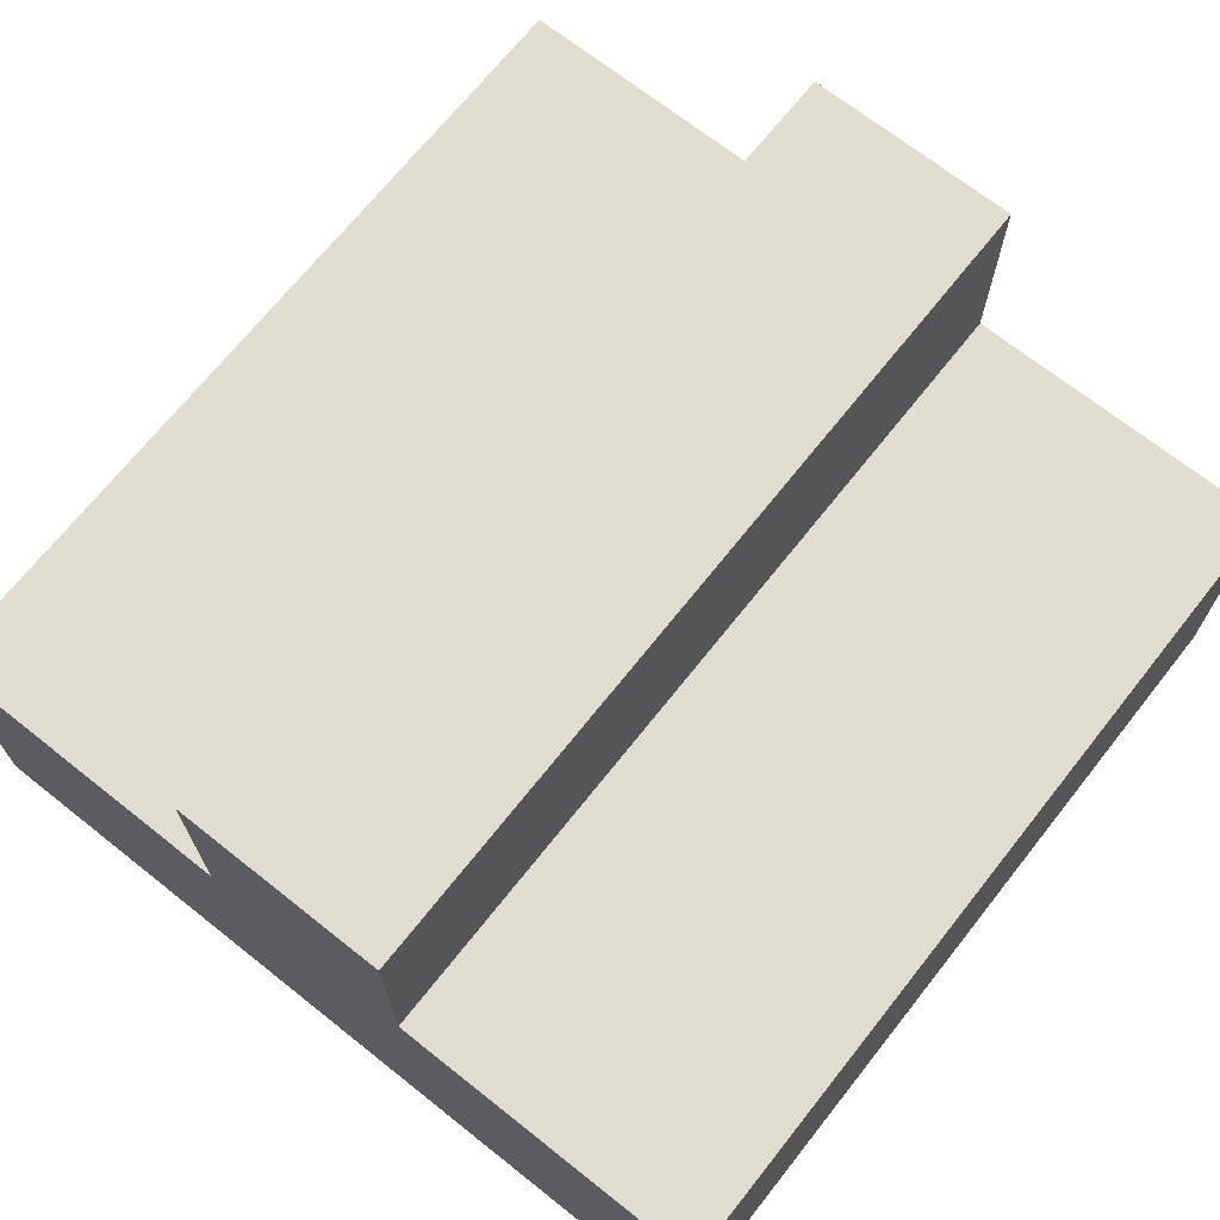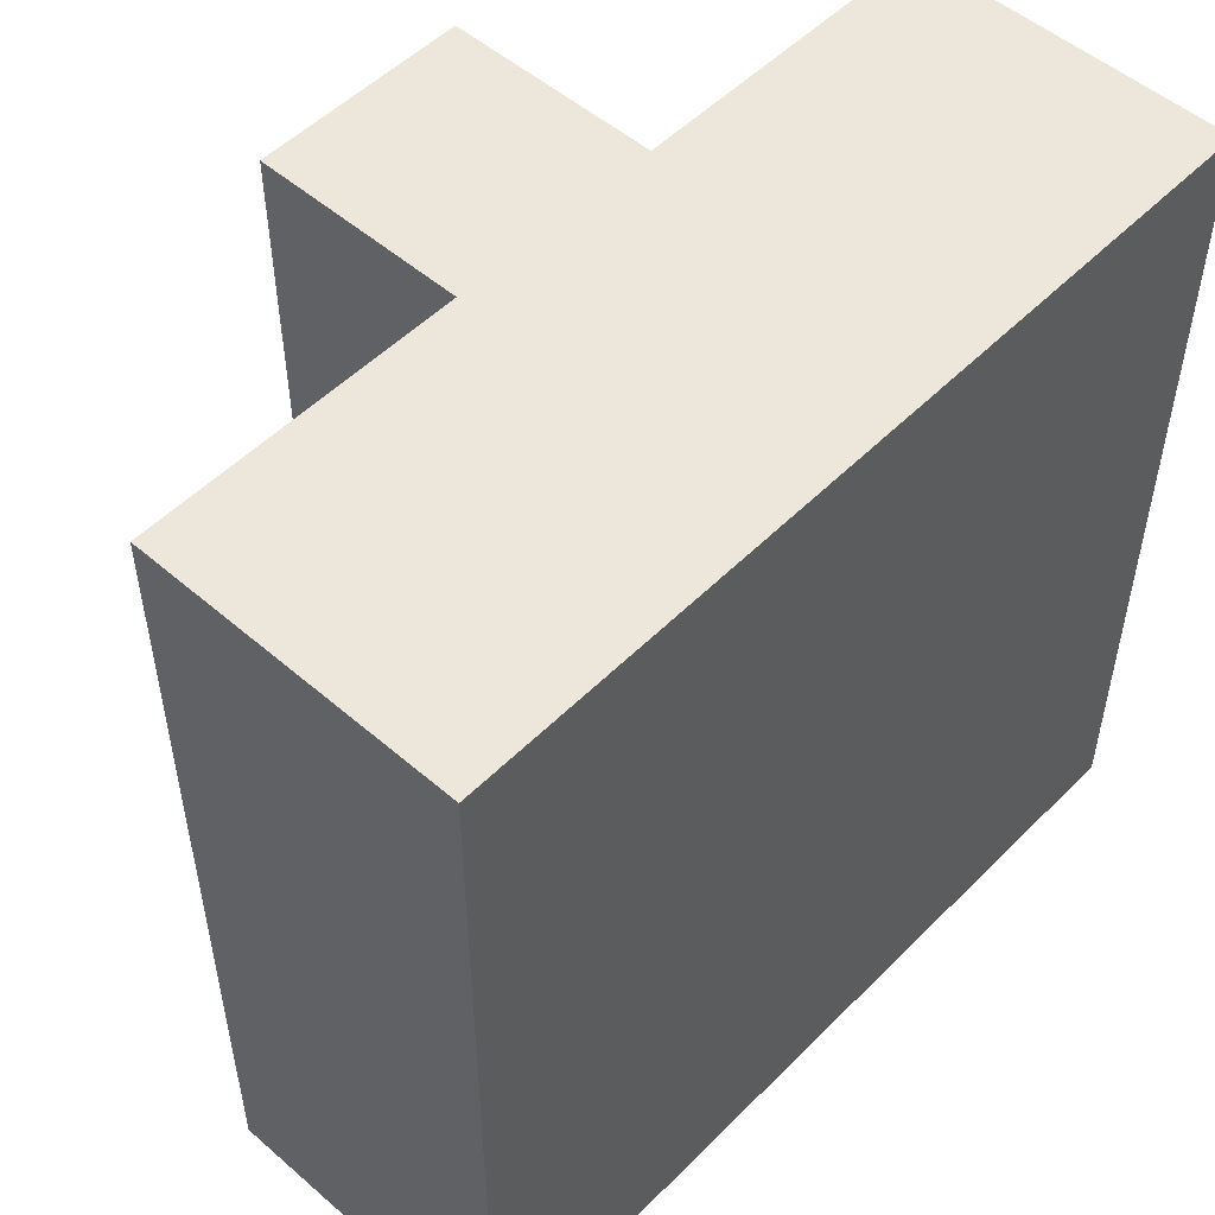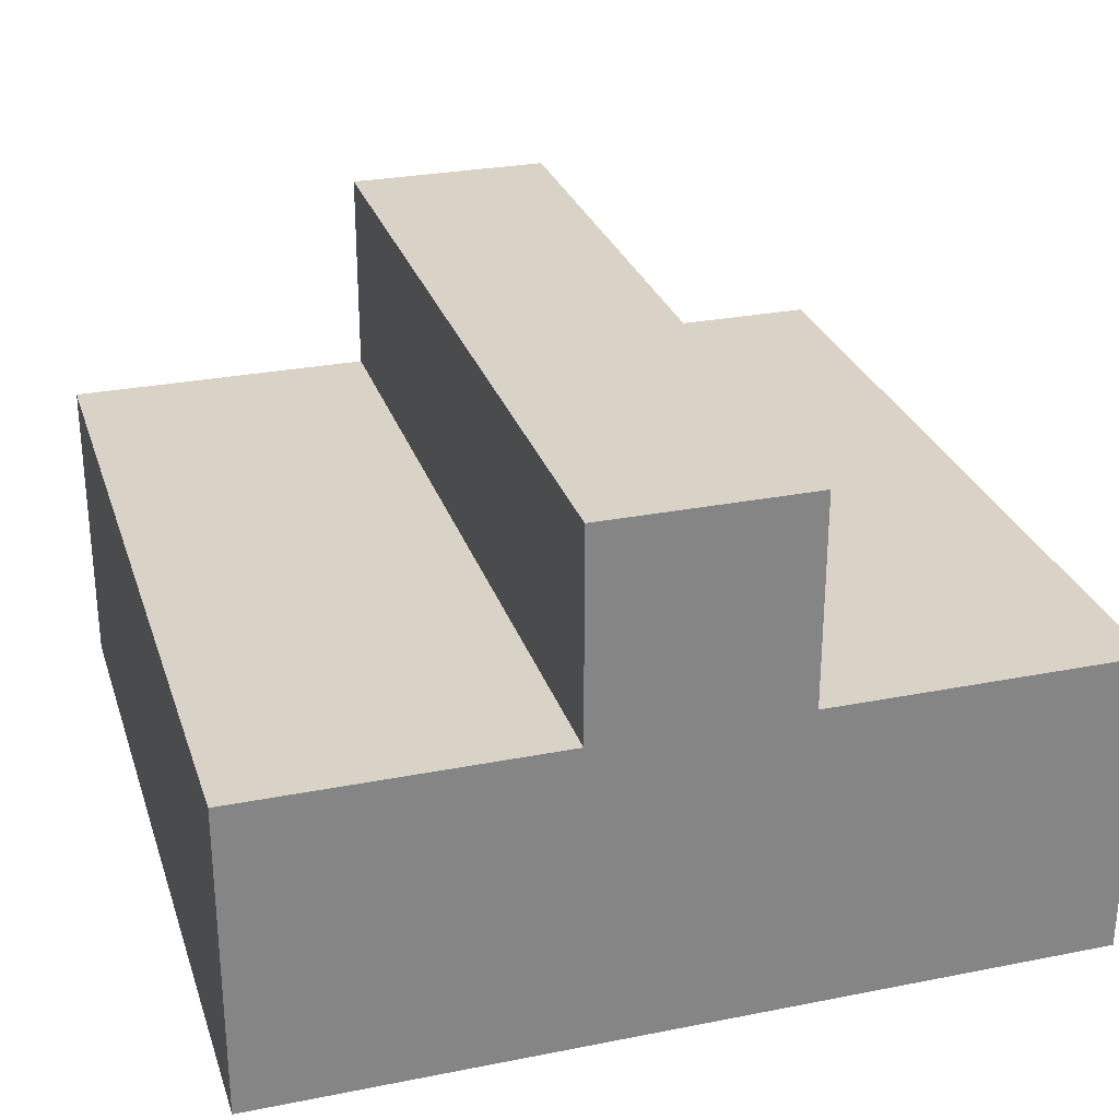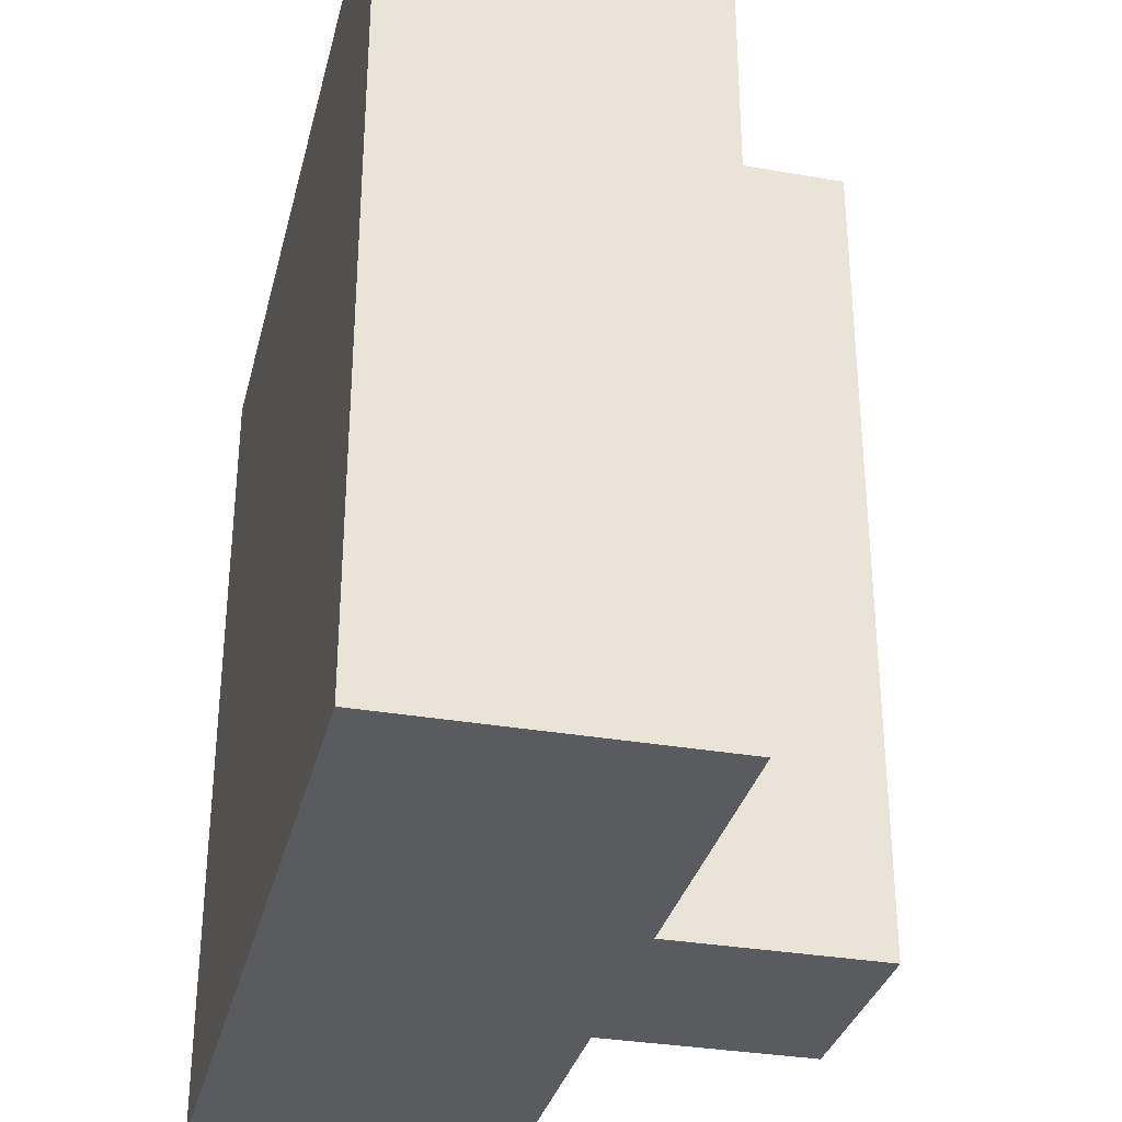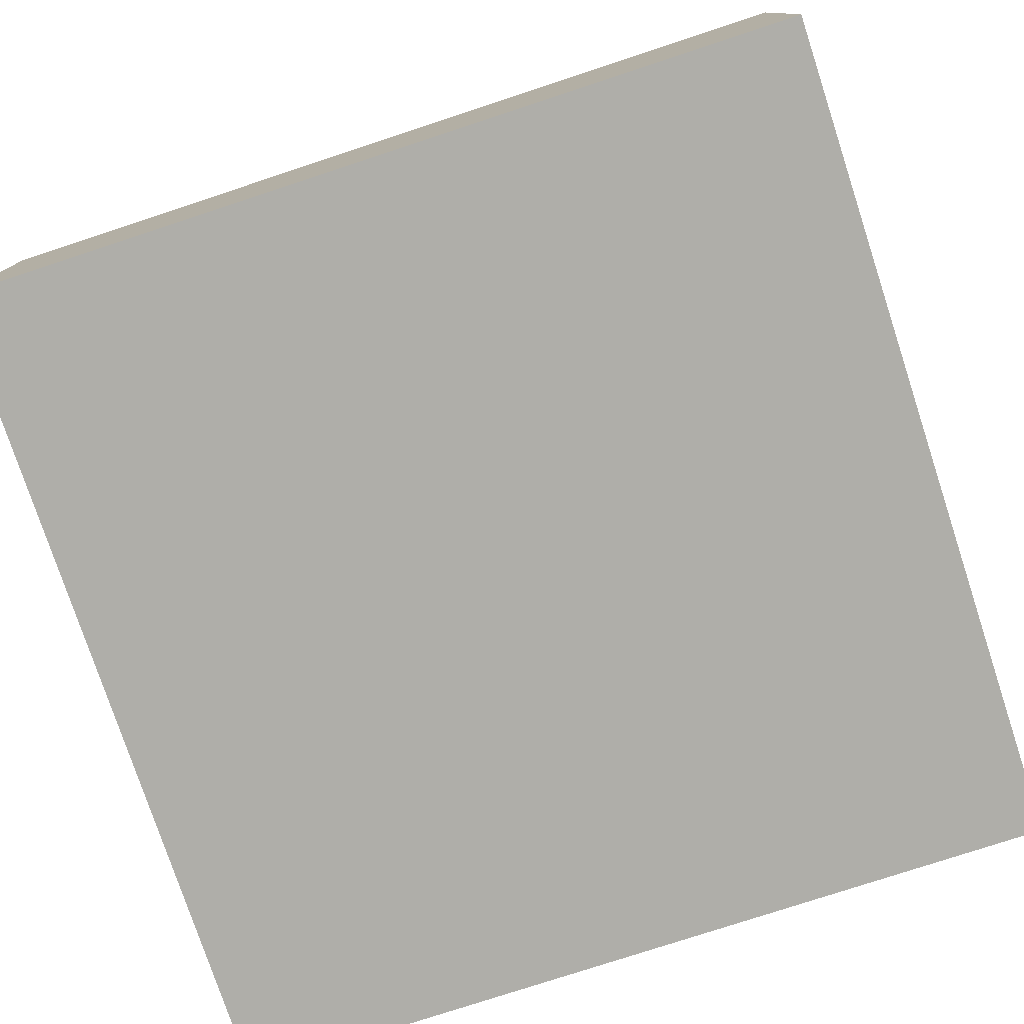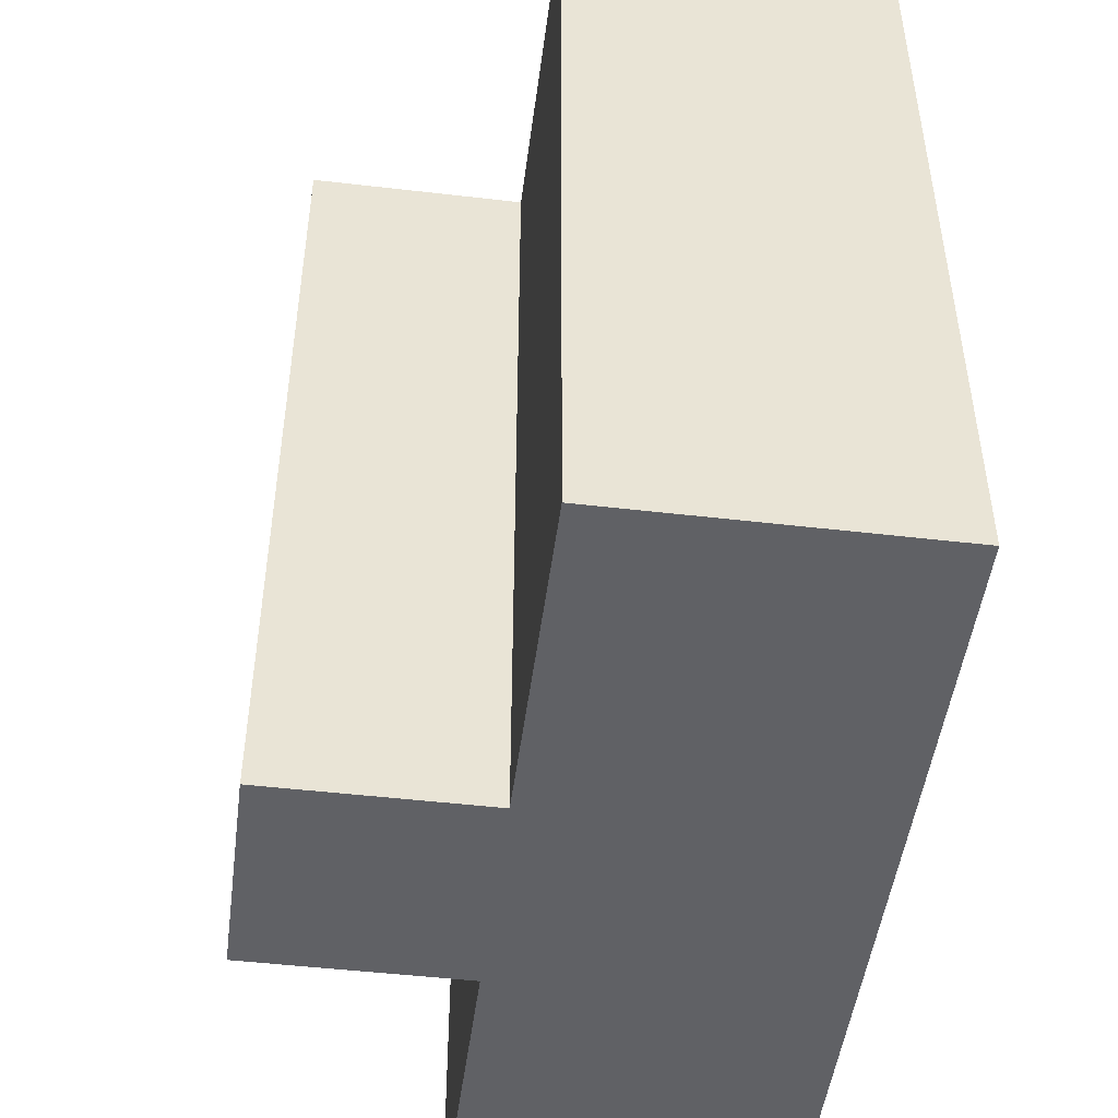
<metadata>
{"format":"obj","ext":"obj","renderer":"f3d","projection":"perspective","resolution":1024,"background":"white","views":[{"elev":69.7,"azim":38.4,"up":"+Z"},{"elev":52.0,"azim":133.0,"up":"+Y"},{"elev":28.0,"azim":163.3,"up":"+Z"},{"elev":-32.6,"azim":-103.6,"up":"+Y"},{"elev":-77.5,"azim":-71.8,"up":"+Z"},{"elev":-48.6,"azim":82.6,"up":"+Y"}]}
</metadata>
<code>
g Part 1
o mesh0
v -0.055 -0.02 0
v -0.055 0 0
v -0.035 0 0
v -0.035 -0.02 0
f 1 2 3
f 3 4 1
o mesh1
v -0.035 -0.02 0
v -0.035 0 0
v -0.035 0 0.0075
v -0.035 -0.02 0.0075
f 5 6 7
f 7 8 5
o mesh2
v -0.035 -0.02 0.0075
v -0.035 0 0.0075
v -0.0425 0 0.0075
v -0.0425 -0.02 0.0075
f 9 10 11
f 11 12 9
o mesh3
v -0.0425 -0.02 0.0075
v -0.0425 0 0.0075
v -0.0425 0 0.0125
v -0.0425 -0.02 0.0125
f 13 14 15
f 15 16 13
o mesh4
v -0.0425 -0.02 0.0125
v -0.0425 0 0.0125
v -0.0475 0 0.0125
v -0.0475 -0.02 0.0125
f 17 18 19
f 19 20 17
o mesh5
v -0.055 -0.02 0
v -0.0425 -0.02 0.0075
v -0.0475 -0.02 0.0075
v -0.0475 -0.02 0.0125
v -0.0425 -0.02 0.0125
v -0.035 -0.02 0
v -0.035 -0.02 0.0075
v -0.055 -0.02 0.0075
f 21 22 23
f 24 23 22
f 22 25 24
f 26 27 22
f 22 21 26
f 23 28 21
o mesh6
v -0.035 0 0
v -0.0475 0 0.0075
v -0.0425 0 0.0075
v -0.0425 0 0.0125
v -0.0475 0 0.0125
v -0.055 0 0
v -0.055 0 0.0075
v -0.035 0 0.0075
f 29 30 31
f 32 31 30
f 30 33 32
f 34 35 30
f 30 29 34
f 31 36 29
o mesh7
v -0.0475 -0.02 0.0125
v -0.0475 0 0.0125
v -0.0475 0 0.0075
v -0.0475 -0.02 0.0075
f 37 38 39
f 39 40 37
o mesh8
v -0.0475 -0.02 0.0075
v -0.0475 0 0.0075
v -0.055 0 0.0075
v -0.055 -0.02 0.0075
f 41 42 43
f 43 44 41
o mesh9
v -0.055 -0.02 0.0075
v -0.055 0 0.0075
v -0.055 0 0
v -0.055 -0.02 0
f 45 46 47
f 47 48 45

</code>
